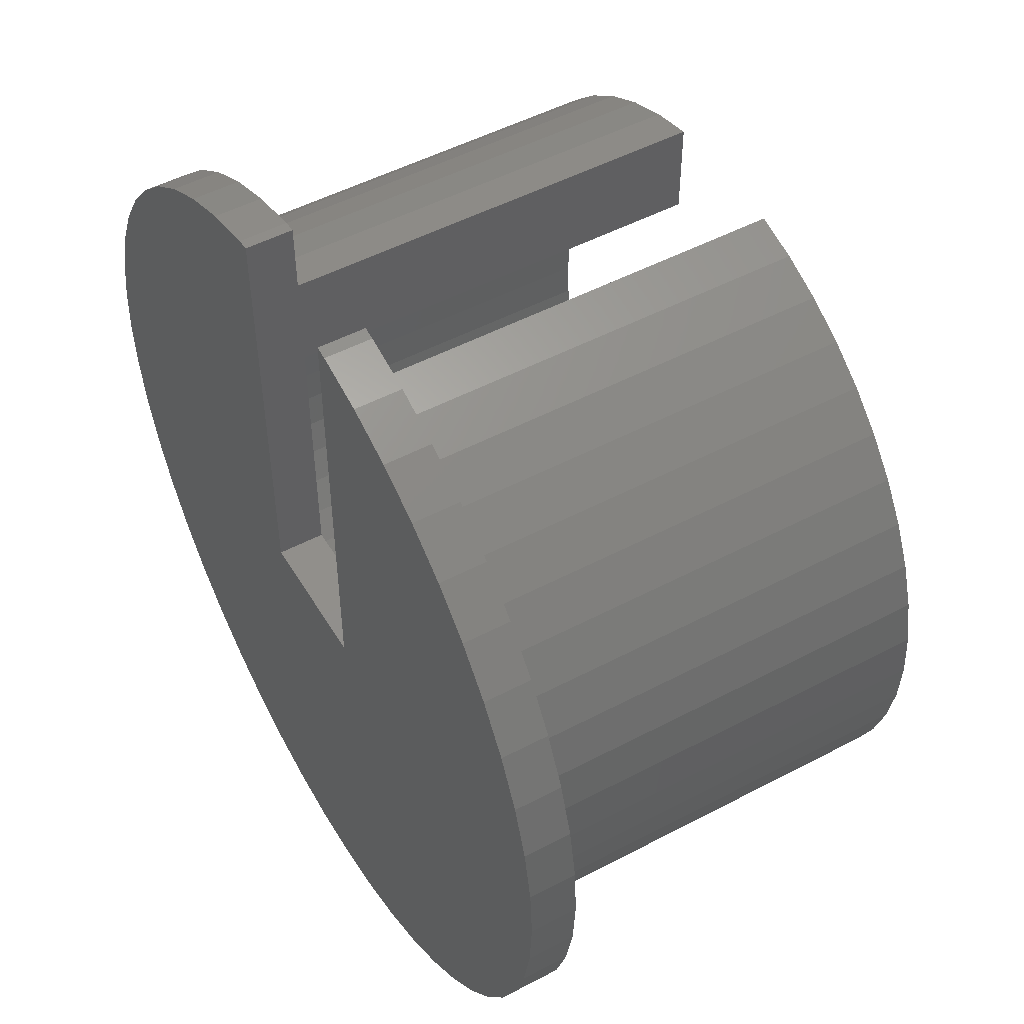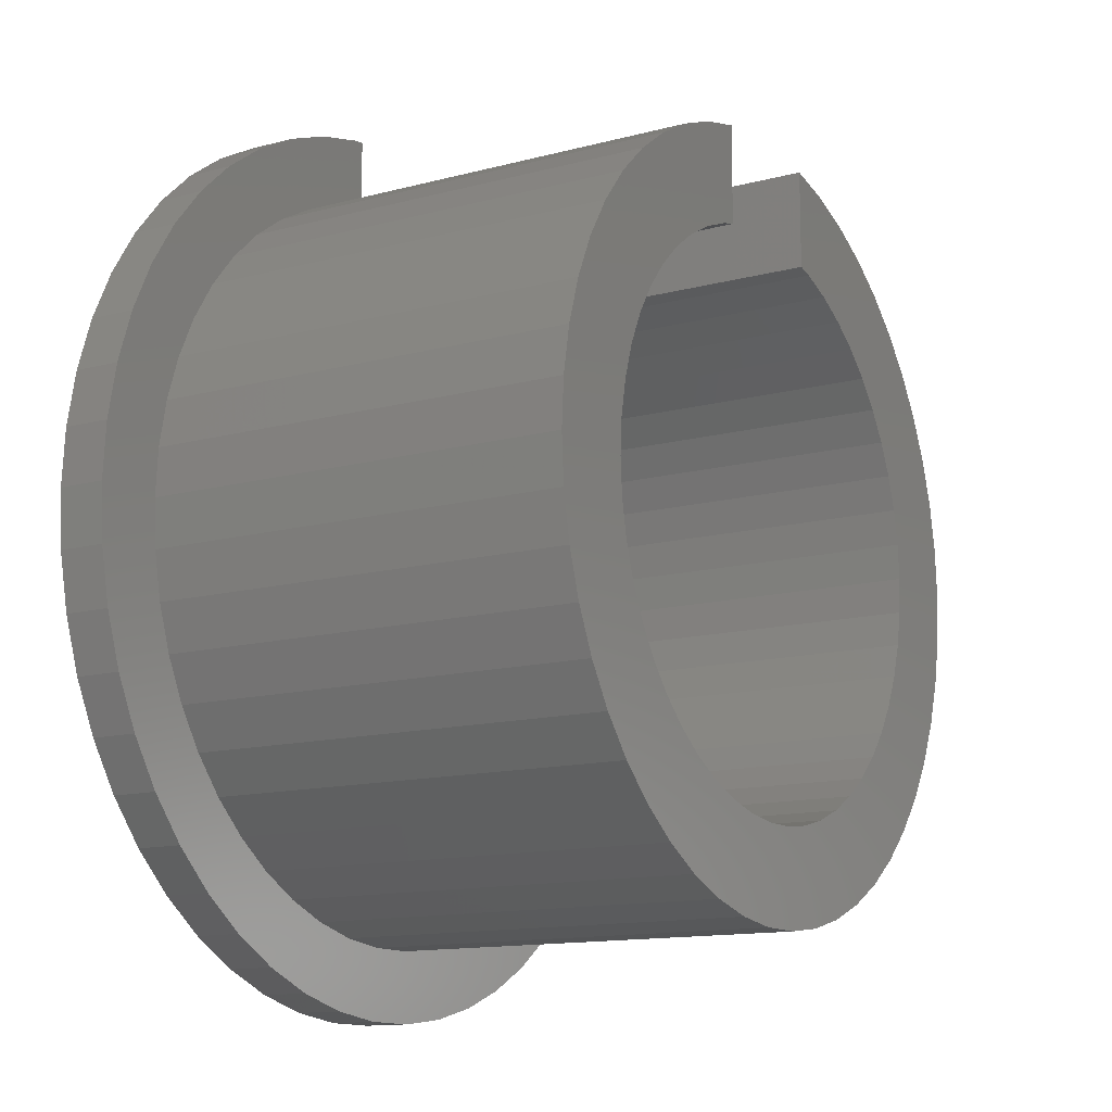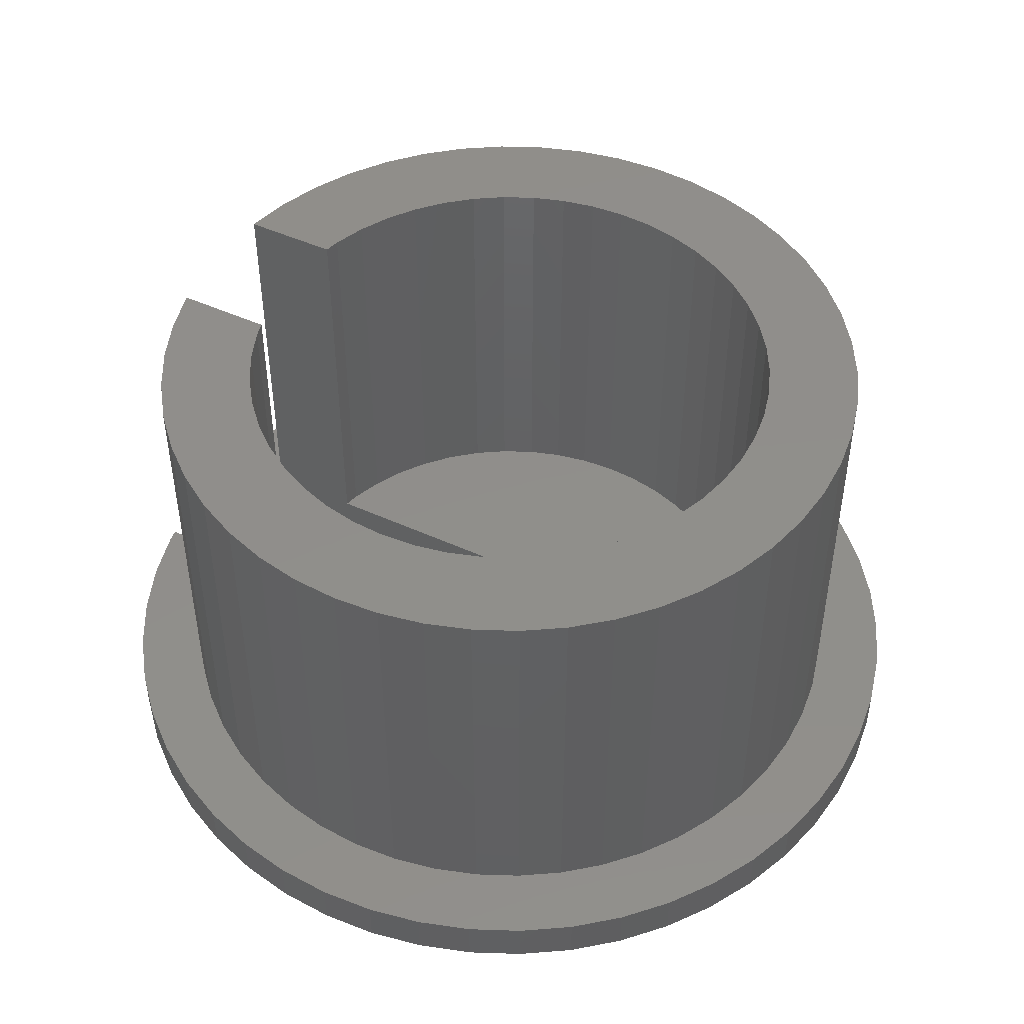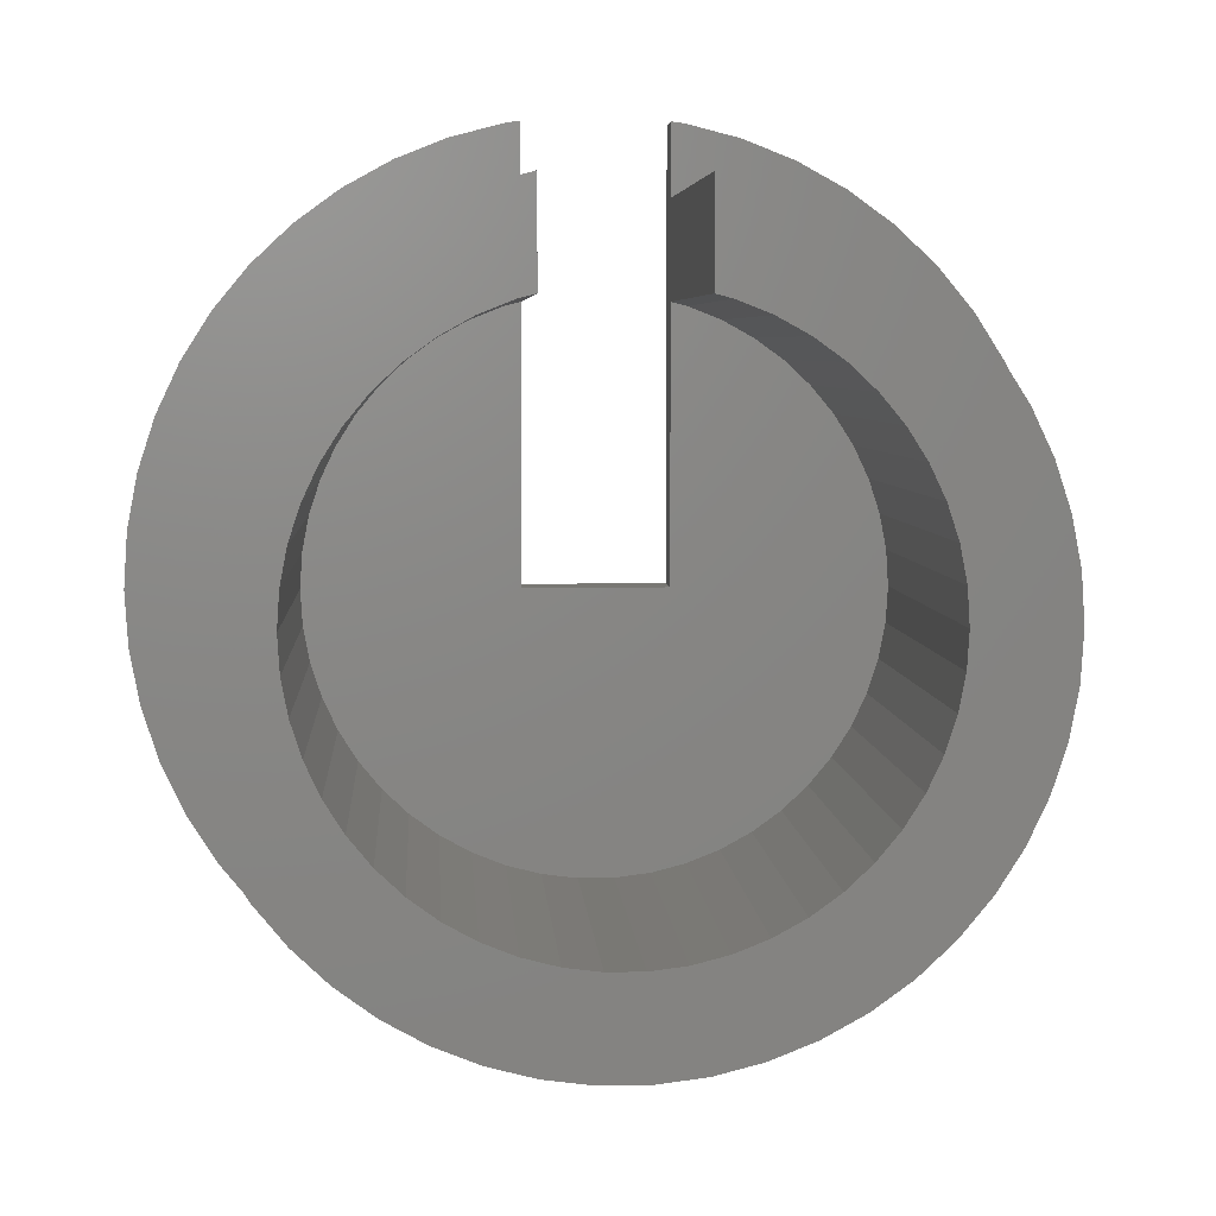
<metadata>
{"format":"stl","ext":"stl","renderer":"f3d","projection":"perspective","resolution":1024,"background":"white","views":[{"elev":50.5,"azim":-120.0,"up":"+Y"},{"elev":-13.0,"azim":-58.4,"up":"+Y"},{"elev":47.4,"azim":-62.7,"up":"+Z"},{"elev":5.1,"azim":-3.5,"up":"+Y"}]}
</metadata>
<code>
# stl→obj: 296 verts, 588 faces
v 6.956 -3.824 10
v 7.38 -2.922 1
v 7.38 -2.922 10
v 6.956 -3.824 1
v 7.875 0.9948 10
v 7.688 1.974 1
v 7.688 1.974 10
v 7.875 0.9948 1
v 7.938 0 10
v 7.938 0 1
v 7.38 2.922 1
v 7.38 2.922 10
v 7.688 -1.974 1
v 7.688 -1.974 10
v 6.956 3.824 10
v 6.422 4.666 1
v 6.422 4.666 10
v 6.956 3.824 1
v 3.38 7.182 1
v 2.453 7.549 10
v 3.38 7.182 10
v 2.453 7.549 1
v 3.38 -7.182 1
v 4.253 -6.702 10
v 3.38 -7.182 10
v 4.253 -6.702 1
v -3.38 7.182 1
v -4.253 6.702 10
v -3.38 7.182 10
v -4.253 6.702 1
v -7.38 2.922 1
v -6.956 3.824 10
v -6.956 3.824 1
v -7.38 2.922 10
v -7.938 0 1
v -7.875 0.9948 10
v -7.875 0.9948 1
v -7.938 0 10
v 1.5 7.794 10
v 1.5 7.794 1
v -7.688 -1.974 1
v -7.875 -0.9948 10
v -7.875 -0.9948 1
v -7.688 -1.974 10
v -6.422 4.666 1
v -5.786 5.434 10
v -5.786 5.434 1
v -6.422 4.666 10
v -5.06 6.116 1
v -5.06 6.116 10
v -7.688 1.974 1
v -7.688 1.974 10
v 7.875 -0.9948 10
v 7.875 -0.9948 1
v -5.786 -5.434 1
v -5.06 -6.116 10
v -5.786 -5.434 10
v -5.06 -6.116 1
v 5.06 6.116 1
v 4.253 6.702 10
v 5.06 6.116 10
v 4.253 6.702 1
v 5.786 5.434 1
v 5.786 5.434 10
v -1.487 -7.797 1
v -0.4984 -7.922 10
v -1.487 -7.797 10
v -0.4984 -7.922 1
v -4.253 -6.702 10
v -4.253 -6.702 1
v 0.4984 -7.922 1
v 1.487 -7.797 10
v 0.4984 -7.922 10
v 1.487 -7.797 1
v 6.422 -4.666 10
v 6.422 -4.666 1
v -6.956 -3.824 1
v -7.38 -2.922 10
v -7.38 -2.922 1
v -6.956 -3.824 10
v 2.453 -7.549 10
v 2.453 -7.549 1
v 5.06 -6.116 1
v 5.786 -5.434 10
v 5.06 -6.116 10
v 5.786 -5.434 1
v -3.38 -7.182 10
v -3.38 -7.182 1
v -1.5 7.794 1
v -2.453 7.549 10
v -1.5 7.794 10
v -2.453 7.549 1
v 1.5 0 0
v 9.438 0 0
v 9.363 -1.183 0
v 9.141 -2.347 0
v 9.363 1.183 0
v 8.775 -3.474 0
v 9.141 2.347 0
v 8.27 -4.547 0
v 8.775 3.474 0
v 7.635 -5.547 0
v 8.27 4.547 0
v 6.88 -6.46 0
v 7.635 5.547 0
v 6.016 -7.272 0
v 6.88 6.46 0
v 5.057 -7.968 0
v 6.016 7.272 0
v 4.018 -8.539 0
v 5.057 7.968 0
v 2.916 -8.976 0
v 4.018 8.539 0
v 1.768 -9.27 0
v 2.916 8.976 0
v 1.768 9.27 0
v 0.5926 -9.419 0
v -0.5926 -9.419 0
v -1.5 0 0
v -1.768 -9.27 0
v -2.916 -8.976 0
v -4.018 -8.539 0
v -1.768 9.27 0
v -2.916 8.976 0
v -1.5 9.304 0
v -5.057 -7.968 0
v -4.018 8.539 0
v -6.016 -7.272 0
v -5.057 7.968 0
v -6.88 -6.46 0
v -6.016 7.272 0
v -7.635 -5.547 0
v -6.88 6.46 0
v -8.27 -4.547 0
v -7.635 5.547 0
v -8.775 -3.474 0
v -8.27 4.547 0
v -9.141 -2.347 0
v -8.775 3.474 0
v -9.363 -1.183 0
v -9.141 2.347 0
v -9.438 0 0
v -9.363 1.183 0
v 1.5 9.304 0
v -6.422 -4.666 10
v -6.422 -4.666 1
v -2.453 -7.549 10
v -2.453 -7.549 1
v -1.5 5.733 10
v -1.835 5.647 10
v -2.528 5.372 10
v -3.181 5.013 10
v -3.785 4.575 10
v -4.328 4.064 10
v -4.804 3.49 10
v -5.203 2.86 10
v -5.521 2.186 10
v -5.751 1.477 10
v 5.938 0 10
v 5.891 0.7442 10
v 5.751 1.477 10
v 5.891 -0.7442 10
v 5.521 2.186 10
v 5.203 2.86 10
v 5.751 -1.477 10
v 4.804 3.49 10
v 4.328 4.064 10
v 3.785 4.575 10
v 3.181 5.013 10
v 2.528 5.372 10
v 1.835 5.647 10
v 1.5 5.733 10
v 5.521 -2.186 10
v 5.203 -2.86 10
v 4.804 -3.49 10
v 4.328 -4.064 10
v 3.785 -4.575 10
v 3.181 -5.013 10
v 2.528 -5.372 10
v 1.835 -5.647 10
v 1.113 -5.832 10
v 0.3728 -5.926 10
v -0.3728 -5.926 10
v -1.113 -5.832 10
v -1.835 -5.647 10
v -2.528 -5.372 10
v -3.181 -5.013 10
v -3.785 -4.575 10
v -4.328 -4.064 10
v -4.804 -3.49 10
v -5.203 -2.86 10
v -5.521 -2.186 10
v -5.751 -1.477 10
v -5.891 -0.7442 10
v -5.938 0 10
v -5.891 0.7442 10
v -9.141 -2.347 1
v -8.775 -3.474 1
v -8.27 -4.547 1
v -7.635 -5.547 1
v -6.016 -7.272 1
v -6.88 -6.46 1
v 8.27 4.547 1
v 7.635 5.547 1
v 4.018 8.539 1
v 5.057 7.968 1
v 6.88 6.46 1
v 8.775 3.474 1
v -1.768 9.27 1
v -1.5 9.304 1
v 9.438 0 1
v 9.363 1.183 1
v -5.057 -7.968 1
v -9.363 1.183 1
v -9.438 0 1
v 6.016 7.272 1
v -5.057 7.968 1
v -4.018 8.539 1
v -4.018 -8.539 1
v 6.016 -7.272 1
v 5.057 -7.968 1
v -6.88 6.46 1
v -7.635 5.547 1
v 2.916 8.976 1
v -9.363 -1.183 1
v 9.141 2.347 1
v 1.5 9.304 1
v 1.768 9.27 1
v 9.363 -1.183 1
v -2.916 8.976 1
v 0.5926 -9.419 1
v -0.5926 -9.419 1
v 4.018 -8.539 1
v -8.775 3.474 1
v -9.141 2.347 1
v 2.916 -8.976 1
v 1.768 -9.27 1
v 7.635 -5.547 1
v 8.27 -4.547 1
v -8.27 4.547 1
v -1.768 -9.27 1
v 9.141 -2.347 1
v 6.88 -6.46 1
v 8.775 -3.474 1
v -2.916 -8.976 1
v -6.016 7.272 1
v 1.5 5.733 1
v 1.5 0 1
v -1.5 5.733 1
v -1.5 0 1
v 5.891 0.7442 1
v 5.751 1.477 1
v -2.528 -5.372 1
v -3.181 -5.013 1
v 3.181 -5.013 1
v 2.528 -5.372 1
v -5.521 2.186 1
v -5.751 1.477 1
v 1.835 5.647 1
v 5.521 -2.186 1
v 5.751 -1.477 1
v 5.891 -0.7442 1
v -4.328 4.064 1
v -3.785 4.575 1
v 1.835 -5.647 1
v 1.113 -5.832 1
v 5.521 2.186 1
v -5.751 -1.477 1
v -5.521 -2.186 1
v 5.203 2.86 1
v 4.804 3.49 1
v -5.203 -2.86 1
v -4.804 -3.49 1
v -3.181 5.013 1
v -2.528 5.372 1
v -5.203 2.86 1
v 5.203 -2.86 1
v -3.785 -4.575 1
v 3.785 -4.575 1
v 5.938 0 1
v 2.528 5.372 1
v -5.891 0.7442 1
v -5.938 0 1
v 0.3728 -5.926 1
v -0.3728 -5.926 1
v 3.181 5.013 1
v 3.785 4.575 1
v 4.328 4.064 1
v -1.113 -5.832 1
v -1.835 -5.647 1
v -4.804 3.49 1
v -1.835 5.647 1
v -5.891 -0.7442 1
v 4.804 -3.49 1
v 4.328 -4.064 1
v -4.328 -4.064 1
f 1 2 3
f 2 1 4
f 5 6 7
f 6 5 8
f 9 8 5
f 8 9 10
f 7 11 12
f 11 7 6
f 3 13 14
f 13 3 2
f 15 16 17
f 16 15 18
f 19 20 21
f 20 19 22
f 12 18 15
f 18 12 11
f 23 24 25
f 24 23 26
f 27 28 29
f 28 27 30
f 31 32 33
f 32 31 34
f 35 36 37
f 36 35 38
f 22 39 20
f 39 22 40
f 41 42 43
f 42 41 44
f 45 46 47
f 46 45 48
f 49 46 50
f 46 49 47
f 51 34 31
f 34 51 52
f 53 10 9
f 10 53 54
f 55 56 57
f 56 55 58
f 59 60 61
f 60 59 62
f 17 63 64
f 63 17 16
f 65 66 67
f 66 65 68
f 63 61 64
f 61 63 59
f 58 69 56
f 69 58 70
f 62 21 60
f 21 62 19
f 14 54 53
f 54 14 13
f 71 72 73
f 72 71 74
f 33 48 45
f 48 33 32
f 75 4 1
f 4 75 76
f 77 78 79
f 78 77 80
f 74 81 72
f 81 74 82
f 83 84 85
f 84 83 86
f 82 25 81
f 25 82 23
f 68 73 66
f 73 68 71
f 70 87 69
f 87 70 88
f 26 85 24
f 85 26 83
f 89 90 91
f 90 89 92
f 92 29 90
f 29 92 27
f 37 52 51
f 52 37 36
f 93 94 95
f 93 95 96
f 94 93 97
f 93 96 98
f 97 93 99
f 93 98 100
f 99 93 101
f 93 100 102
f 101 93 103
f 93 102 104
f 103 93 105
f 93 104 106
f 105 93 107
f 93 106 108
f 107 93 109
f 93 108 110
f 109 93 111
f 93 110 112
f 111 93 113
f 93 112 114
f 113 93 115
f 115 93 116
f 117 93 114
f 118 93 117
f 118 119 93
f 120 119 118
f 121 119 120
f 122 119 121
f 123 119 124
f 119 123 125
f 126 119 122
f 119 127 124
f 128 119 126
f 119 129 127
f 130 119 128
f 119 131 129
f 132 119 130
f 119 133 131
f 134 119 132
f 119 135 133
f 136 119 134
f 119 137 135
f 138 119 136
f 119 139 137
f 140 119 138
f 119 141 139
f 142 119 140
f 119 143 141
f 119 142 143
f 116 93 144
f 79 44 41
f 44 79 78
f 84 76 75
f 76 84 86
f 30 50 28
f 50 30 49
f 55 145 146
f 145 55 57
f 43 38 35
f 38 43 42
f 88 147 87
f 147 88 148
f 148 67 147
f 67 148 65
f 90 149 91
f 149 90 150
f 90 151 150
f 29 151 90
f 151 29 152
f 28 152 29
f 152 28 153
f 50 153 28
f 153 50 154
f 46 154 50
f 154 46 155
f 48 155 46
f 155 48 156
f 32 156 48
f 156 32 157
f 34 157 32
f 157 34 158
f 159 9 5
f 160 5 7
f 9 159 53
f 161 7 12
f 162 53 159
f 163 12 15
f 53 162 14
f 164 15 17
f 165 14 162
f 14 165 3
f 5 160 159
f 166 17 64
f 7 161 160
f 12 163 161
f 15 164 163
f 167 64 61
f 17 166 164
f 64 167 166
f 168 61 60
f 61 168 167
f 169 60 21
f 60 169 168
f 21 170 169
f 20 170 21
f 20 171 170
f 172 20 39
f 20 172 171
f 173 3 165
f 3 173 1
f 174 1 173
f 1 174 75
f 175 75 174
f 75 175 84
f 176 84 175
f 84 176 85
f 177 85 176
f 85 177 24
f 178 24 177
f 24 178 25
f 179 25 178
f 179 81 25
f 180 81 179
f 180 72 81
f 181 72 180
f 181 73 72
f 182 73 181
f 183 73 182
f 183 66 73
f 184 66 183
f 184 67 66
f 185 67 184
f 185 147 67
f 186 147 185
f 87 186 187
f 186 87 147
f 69 187 188
f 187 69 87
f 56 188 189
f 57 189 190
f 188 56 69
f 145 190 191
f 80 191 192
f 78 192 193
f 189 57 56
f 44 193 194
f 42 194 195
f 52 158 34
f 190 145 57
f 158 52 196
f 191 80 145
f 36 196 52
f 192 78 80
f 196 36 195
f 193 44 78
f 38 195 36
f 194 42 44
f 195 38 42
f 146 80 77
f 80 146 145
f 136 197 138
f 197 136 198
f 132 199 134
f 199 132 200
f 130 201 202
f 201 130 128
f 134 198 136
f 198 134 199
f 203 105 204
f 105 203 103
f 111 205 206
f 205 111 113
f 204 107 207
f 107 204 105
f 208 103 203
f 103 208 101
f 125 209 210
f 209 125 123
f 211 97 212
f 97 211 94
f 128 213 201
f 213 128 126
f 142 214 143
f 214 142 215
f 107 216 207
f 216 107 109
f 127 217 218
f 217 127 129
f 126 219 213
f 219 126 122
f 108 220 221
f 220 108 106
f 135 222 133
f 222 135 223
f 113 224 205
f 224 113 115
f 140 215 142
f 215 140 225
f 226 101 208
f 101 226 99
f 109 206 216
f 206 109 111
f 116 227 228
f 227 116 144
f 229 94 211
f 94 229 95
f 123 230 209
f 230 123 124
f 212 99 226
f 99 212 97
f 118 231 232
f 231 118 117
f 110 221 233
f 221 110 108
f 141 234 139
f 234 141 235
f 114 236 237
f 236 114 112
f 238 100 239
f 100 238 102
f 137 223 135
f 223 137 240
f 124 218 230
f 218 124 127
f 120 232 241
f 232 120 118
f 242 95 229
f 95 242 96
f 112 233 236
f 233 112 110
f 106 243 220
f 243 106 104
f 130 200 132
f 200 130 202
f 239 98 244
f 98 239 100
f 122 245 219
f 245 122 121
f 131 222 246
f 222 131 133
f 117 237 231
f 237 117 114
f 129 246 217
f 246 129 131
f 138 225 140
f 225 138 197
f 244 96 242
f 96 244 98
f 139 240 137
f 240 139 234
f 143 235 141
f 235 143 214
f 243 102 238
f 102 243 104
f 121 241 245
f 241 121 120
f 115 228 224
f 228 115 116
f 209 89 210
f 209 92 89
f 230 92 209
f 230 27 92
f 218 27 230
f 218 30 27
f 217 30 218
f 217 49 30
f 246 49 217
f 49 246 47
f 222 47 246
f 47 222 45
f 223 45 222
f 45 223 33
f 240 33 223
f 33 240 31
f 234 31 240
f 31 234 51
f 235 51 234
f 10 211 212
f 8 212 226
f 211 10 229
f 6 226 208
f 54 229 10
f 11 208 203
f 229 54 242
f 13 242 54
f 212 8 10
f 226 6 8
f 18 203 204
f 208 11 6
f 203 18 11
f 16 204 207
f 204 16 18
f 63 207 216
f 207 63 16
f 216 59 63
f 206 59 216
f 206 62 59
f 205 62 206
f 205 19 62
f 224 19 205
f 224 22 19
f 228 22 224
f 40 228 227
f 228 40 22
f 242 13 244
f 2 244 13
f 244 2 239
f 4 239 2
f 239 4 238
f 76 238 4
f 238 76 243
f 86 243 76
f 243 86 220
f 83 220 86
f 83 221 220
f 26 221 83
f 26 233 221
f 23 233 26
f 23 236 233
f 82 236 23
f 82 237 236
f 74 237 82
f 74 231 237
f 71 231 74
f 68 231 71
f 68 232 231
f 65 232 68
f 65 241 232
f 148 241 65
f 148 245 241
f 88 245 148
f 88 219 245
f 70 219 88
f 70 213 219
f 58 213 70
f 201 58 55
f 58 201 213
f 202 55 146
f 55 202 201
f 200 146 77
f 199 77 79
f 146 200 202
f 198 79 41
f 197 41 43
f 225 43 35
f 51 235 37
f 77 199 200
f 214 37 235
f 79 198 199
f 37 214 35
f 41 197 198
f 215 35 214
f 43 225 197
f 35 215 225
f 144 40 227
f 40 247 39
f 144 247 40
f 93 247 144
f 247 93 248
f 39 247 172
f 91 149 89
f 89 125 210
f 249 89 149
f 249 125 89
f 119 249 250
f 249 119 125
f 93 250 248
f 250 93 119
f 251 161 252
f 161 251 160
f 253 187 186
f 187 253 254
f 255 179 178
f 179 255 256
f 158 257 157
f 257 158 258
f 247 171 172
f 171 247 259
f 260 165 261
f 165 260 173
f 261 162 262
f 162 261 165
f 263 153 154
f 153 263 264
f 265 181 180
f 181 265 266
f 252 163 267
f 163 252 161
f 192 268 193
f 268 192 269
f 267 164 270
f 164 267 163
f 270 166 271
f 166 270 164
f 190 272 191
f 272 190 273
f 274 151 152
f 151 274 275
f 157 276 156
f 276 157 257
f 277 173 260
f 173 277 174
f 254 188 187
f 188 254 278
f 279 178 177
f 178 279 255
f 280 160 251
f 160 280 159
f 259 170 171
f 170 259 281
f 262 159 280
f 159 262 162
f 195 282 196
f 282 195 283
f 284 183 182
f 183 284 285
f 286 168 169
f 168 286 287
f 271 167 288
f 167 271 166
f 289 185 184
f 185 289 290
f 287 167 168
f 167 287 288
f 281 169 170
f 169 281 286
f 155 263 154
f 263 155 291
f 196 258 158
f 258 196 282
f 275 150 151
f 150 275 292
f 194 283 195
f 283 194 293
f 266 182 181
f 182 266 284
f 249 292 250
f 248 280 251
f 248 251 252
f 280 248 262
f 248 252 267
f 262 248 261
f 248 267 270
f 261 248 260
f 248 270 271
f 260 248 277
f 248 271 288
f 277 248 294
f 248 288 287
f 294 248 295
f 248 287 286
f 295 248 279
f 248 286 281
f 279 248 255
f 248 281 259
f 255 248 256
f 248 259 247
f 256 248 265
f 248 266 265
f 248 284 266
f 248 285 284
f 250 285 248
f 285 250 289
f 250 290 289
f 275 250 292
f 274 250 275
f 250 253 290
f 264 250 274
f 250 254 253
f 263 250 264
f 250 278 254
f 291 250 263
f 250 296 278
f 276 250 291
f 250 273 296
f 257 250 276
f 250 272 273
f 258 250 257
f 250 269 272
f 282 250 258
f 250 268 269
f 283 250 282
f 250 293 268
f 250 283 293
f 156 291 155
f 291 156 276
f 189 273 190
f 273 189 296
f 191 269 192
f 269 191 272
f 256 180 179
f 180 256 265
f 295 175 294
f 175 295 176
f 285 184 183
f 184 285 289
f 264 152 153
f 152 264 274
f 193 293 194
f 293 193 268
f 290 186 185
f 186 290 253
f 292 149 150
f 149 292 249
f 278 189 188
f 189 278 296
f 295 177 176
f 177 295 279
f 294 174 277
f 174 294 175

</code>
